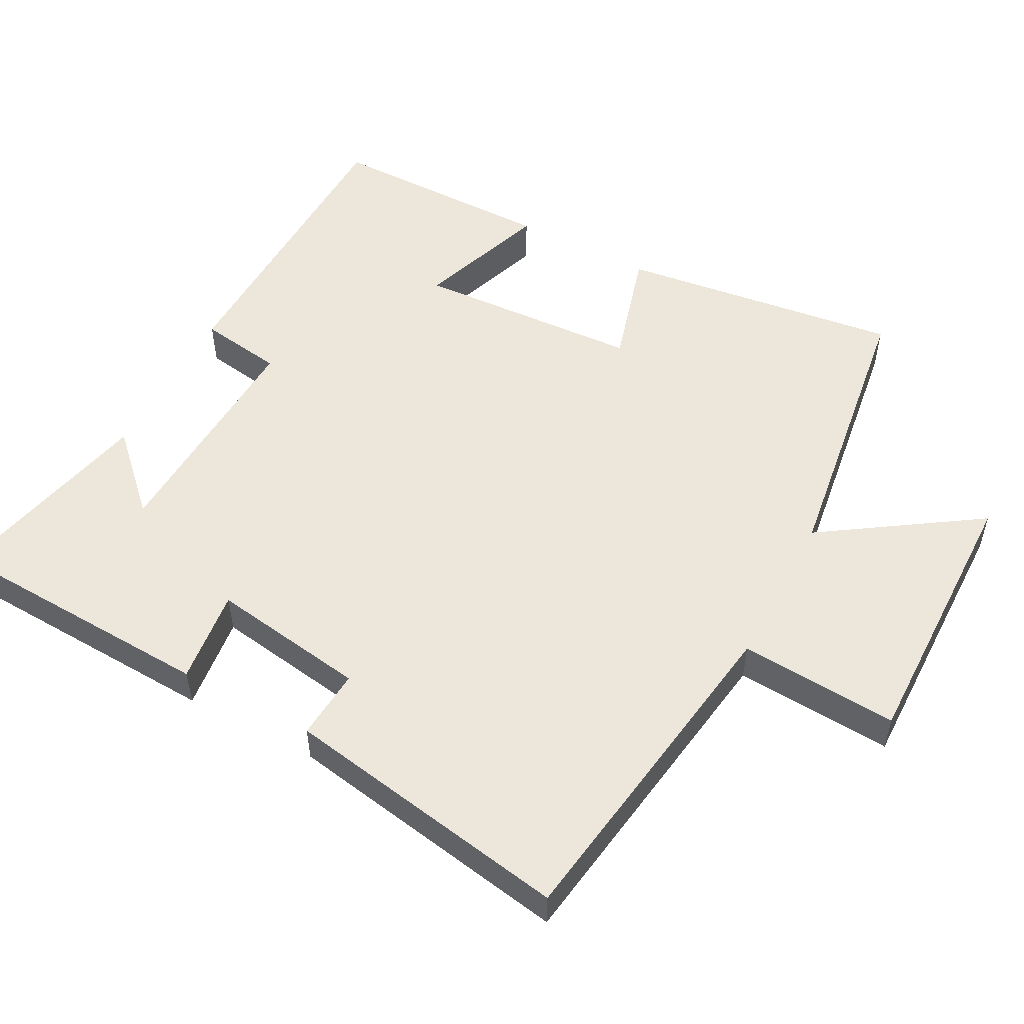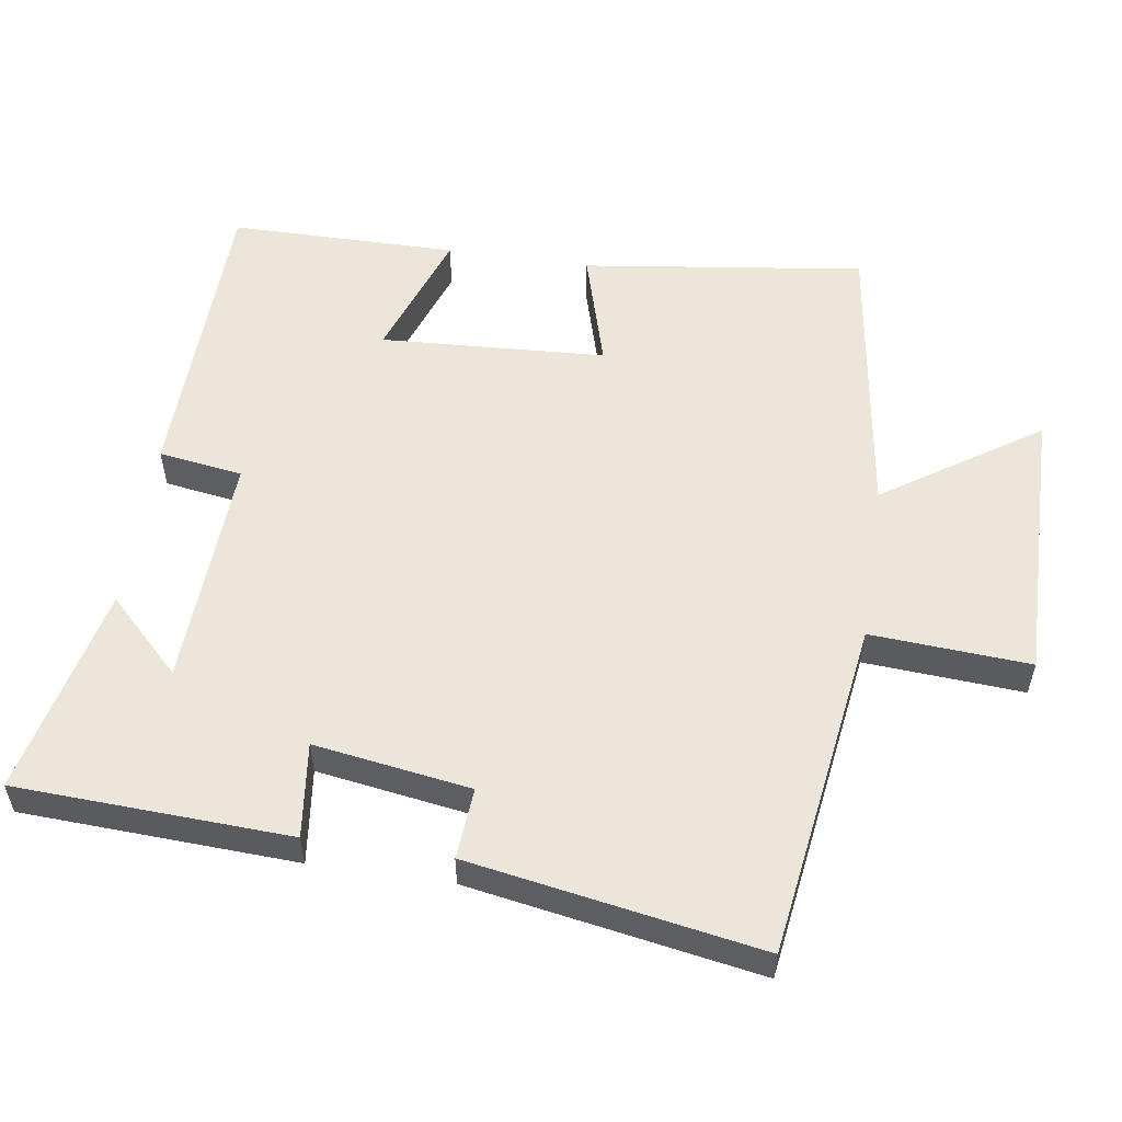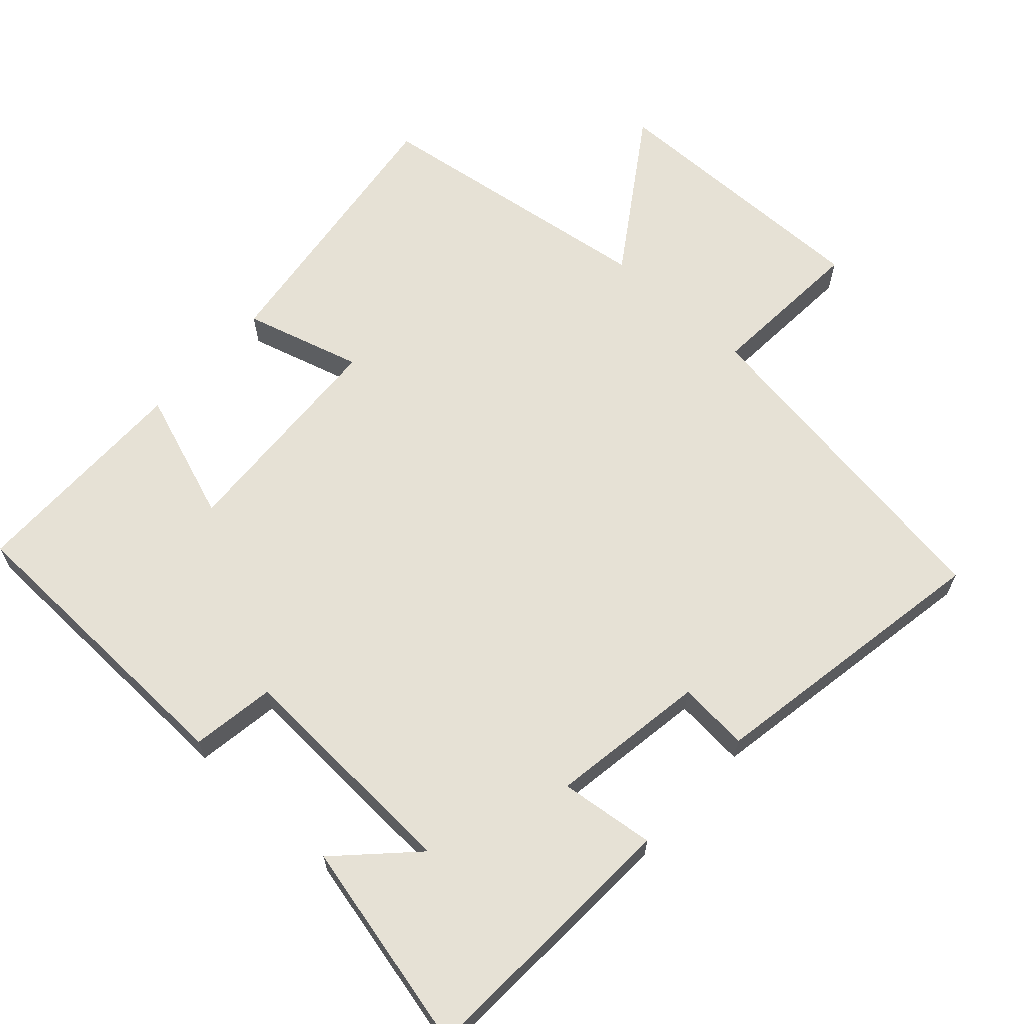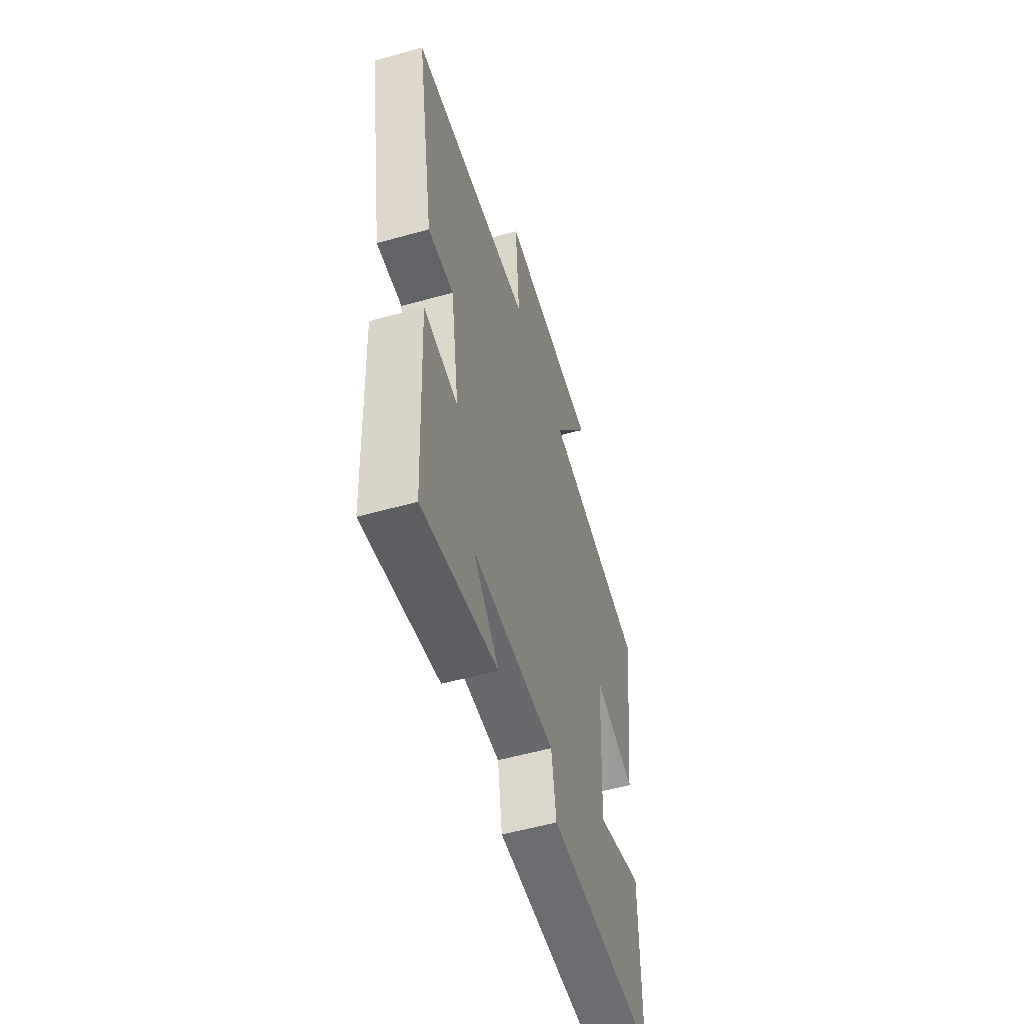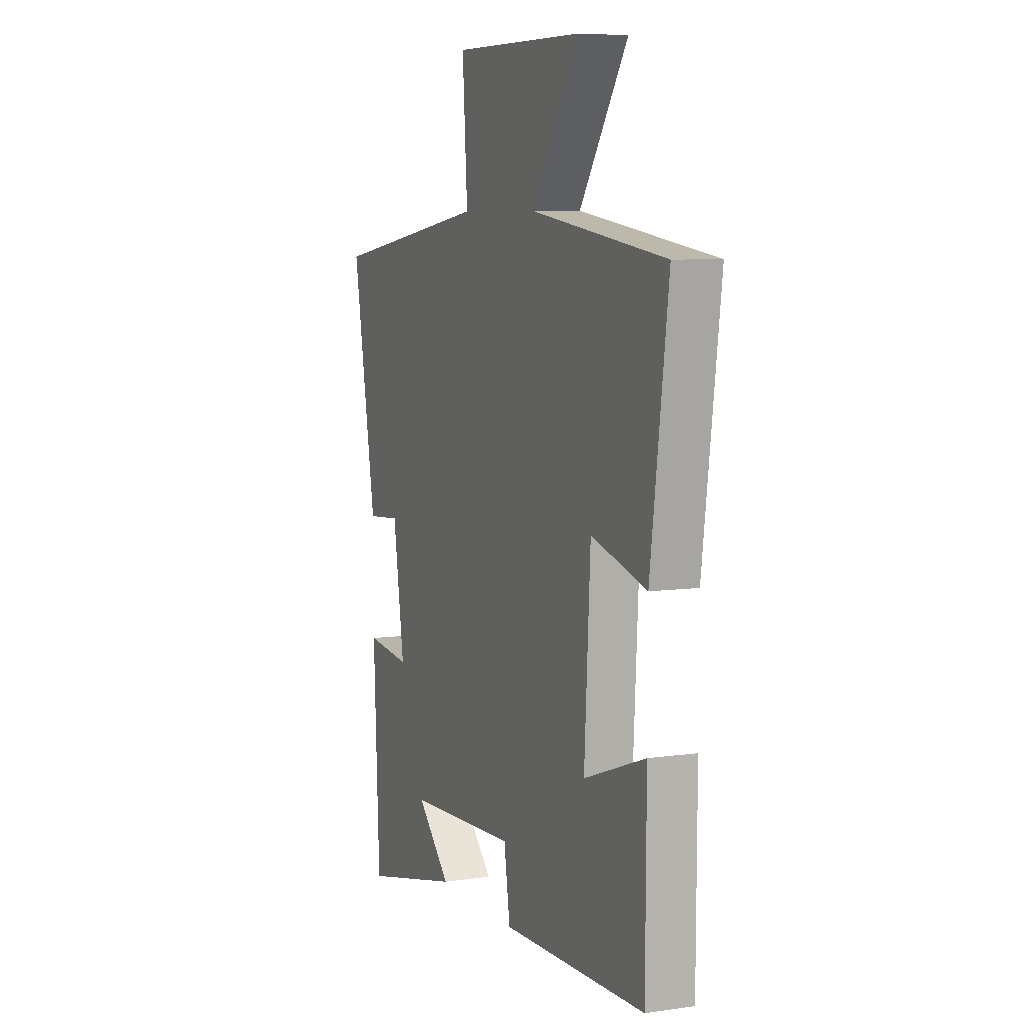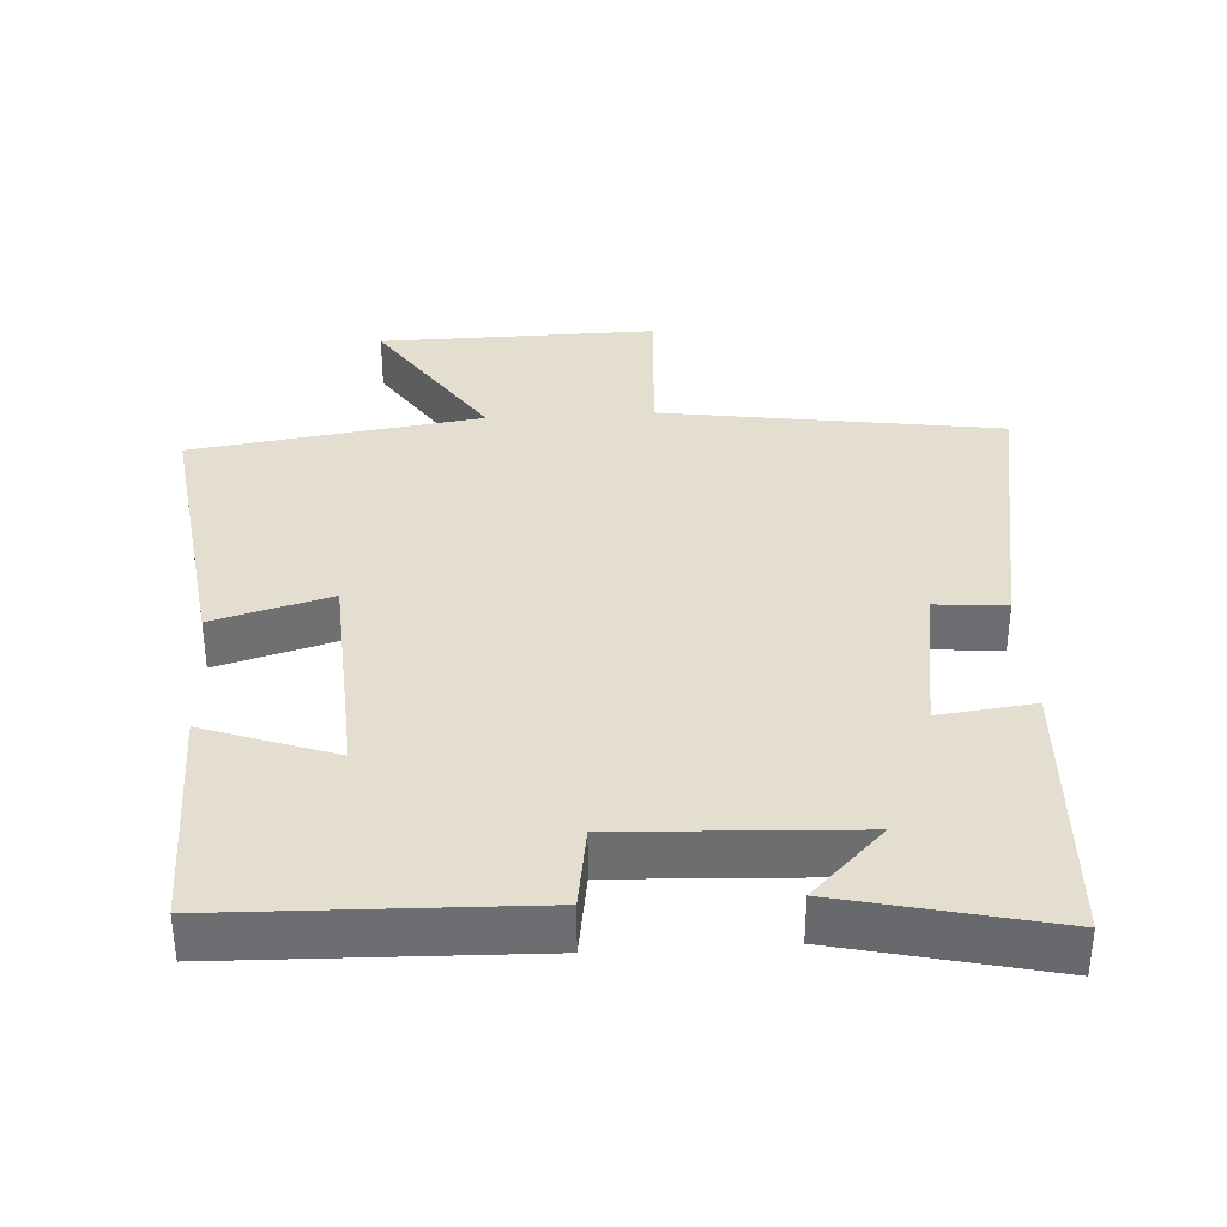
<metadata>
{"format":"obj","ext":"obj","renderer":"f3d","projection":"perspective","resolution":1024,"background":"white","views":[{"elev":53.0,"azim":-62.0,"up":"+Y"},{"elev":55.3,"azim":-81.5,"up":"+Y"},{"elev":64.8,"azim":-137.6,"up":"+Y"},{"elev":-55.2,"azim":-73.5,"up":"+Z"},{"elev":7.0,"azim":67.2,"up":"+Z"},{"elev":35.8,"azim":176.6,"up":"+Y"}]}
</metadata>
<code>
v -0.482 0.07 -0.569
v -0.5 0.07 -0.18
v -0.365 0.07 -0.196
v -0.399 0.07 0.026
v -0.5 0.07 0.018
v -0.571 0.07 0.43
v -0.09 0.07 0.5
v -0.105 0.07 0.726
v 0.289 0.07 0.72
v 0.142 0.07 0.5
v 0.553 0.07 0.441
v 0.5 0.07 0.041
v 0.333 0.07 0.089
v 0.315 0.07 -0.231
v 0.5 0.07 -0.165
v 0.498 0.07 -0.488
v 0.065 0.07 -0.5
v 0.047 0.07 -0.381
v -0.285 0.07 -0.397
v -0.183 0.07 -0.5
v -0.482 0 -0.569
v -0.5 0 -0.18
v -0.365 0 -0.196
v -0.399 0 0.026
v -0.5 0 0.018
v -0.571 0 0.43
v -0.09 0 0.5
v -0.105 0 0.726
v 0.289 0 0.72
v 0.142 0 0.5
v 0.553 0 0.441
v 0.5 0 0.041
v 0.333 0 0.089
v 0.315 0 -0.231
v 0.5 0 -0.165
v 0.498 0 -0.488
v 0.065 0 -0.5
v 0.047 0 -0.381
v -0.285 0 -0.397
v -0.183 0 -0.5
f 19 20 1 2
f 18 19 2 3
f 16 17 18
f 15 16 18
f 14 15 18
f 18 3 4
f 14 18 4
f 13 14 4
f 10 11 12 13
f 5 6 7
f 4 5 7
f 13 4 7
f 10 13 7
f 7 8 9 10
f 22 21 40 39
f 23 22 39 38
f 38 37 36
f 38 36 35
f 38 35 34
f 24 23 38
f 24 38 34
f 24 34 33
f 33 32 31 30
f 27 26 25
f 27 25 24
f 27 24 33
f 27 33 30
f 30 29 28 27
f 1 21 22 2
f 2 22 23 3
f 3 23 24 4
f 4 24 25 5
f 5 25 26 6
f 6 26 27 7
f 7 27 28 8
f 8 28 29 9
f 9 29 30 10
f 10 30 31 11
f 11 31 32 12
f 12 32 33 13
f 13 33 34 14
f 14 34 35 15
f 15 35 36 16
f 16 36 37 17
f 17 37 38 18
f 18 38 39 19
f 19 39 40 20
f 20 40 21 1

</code>
